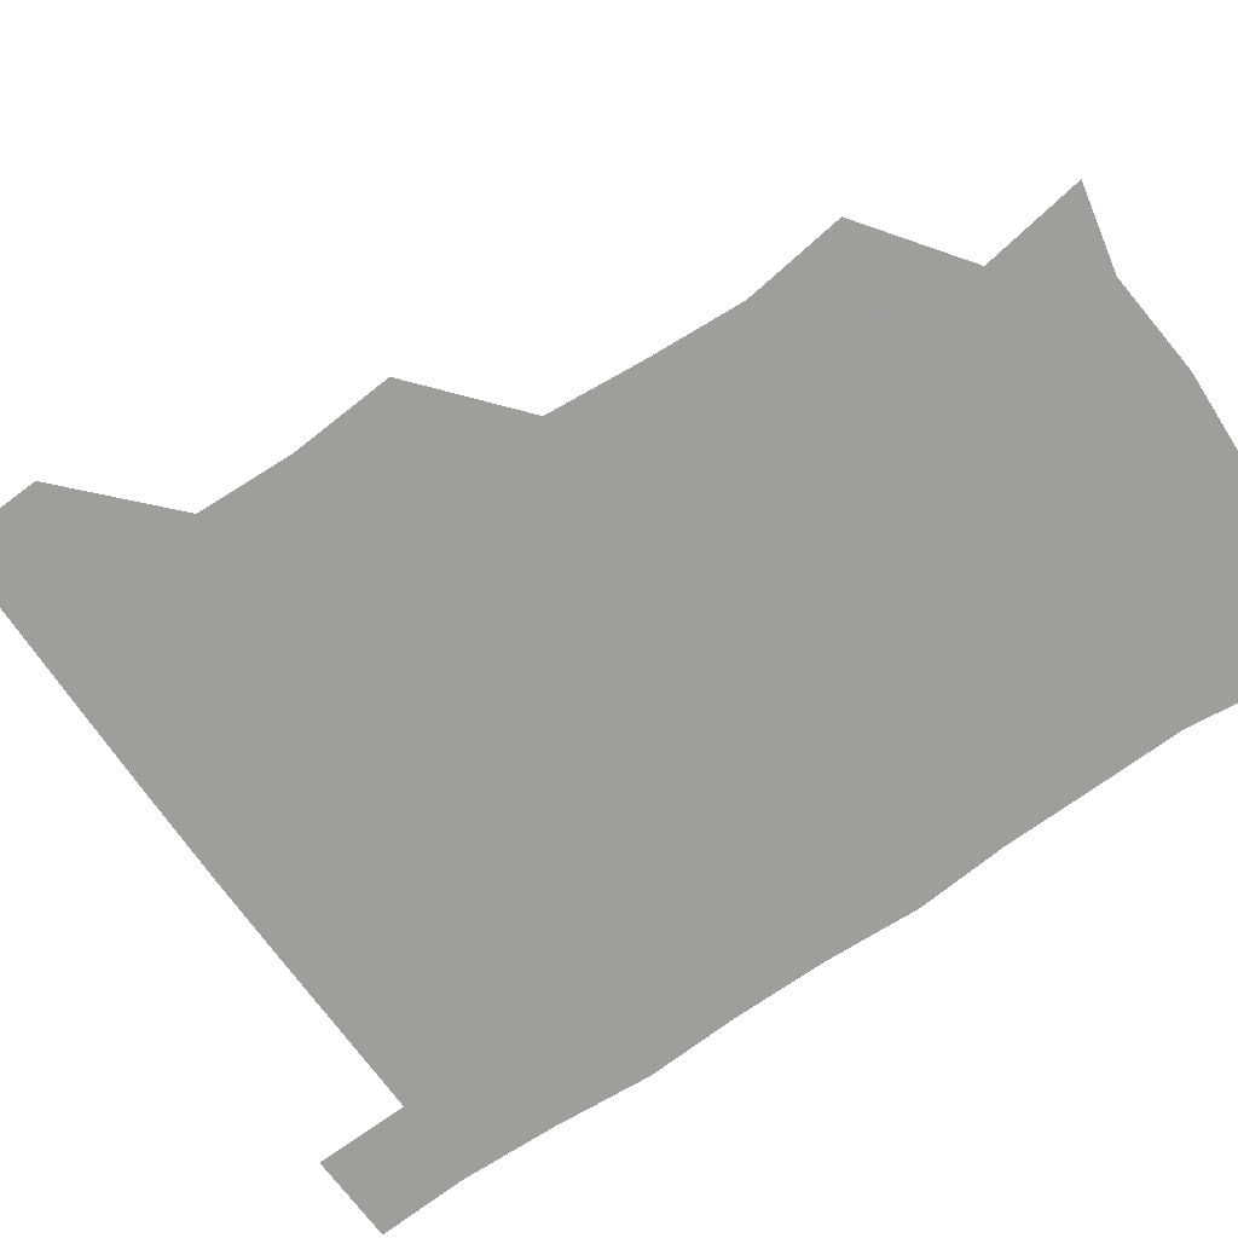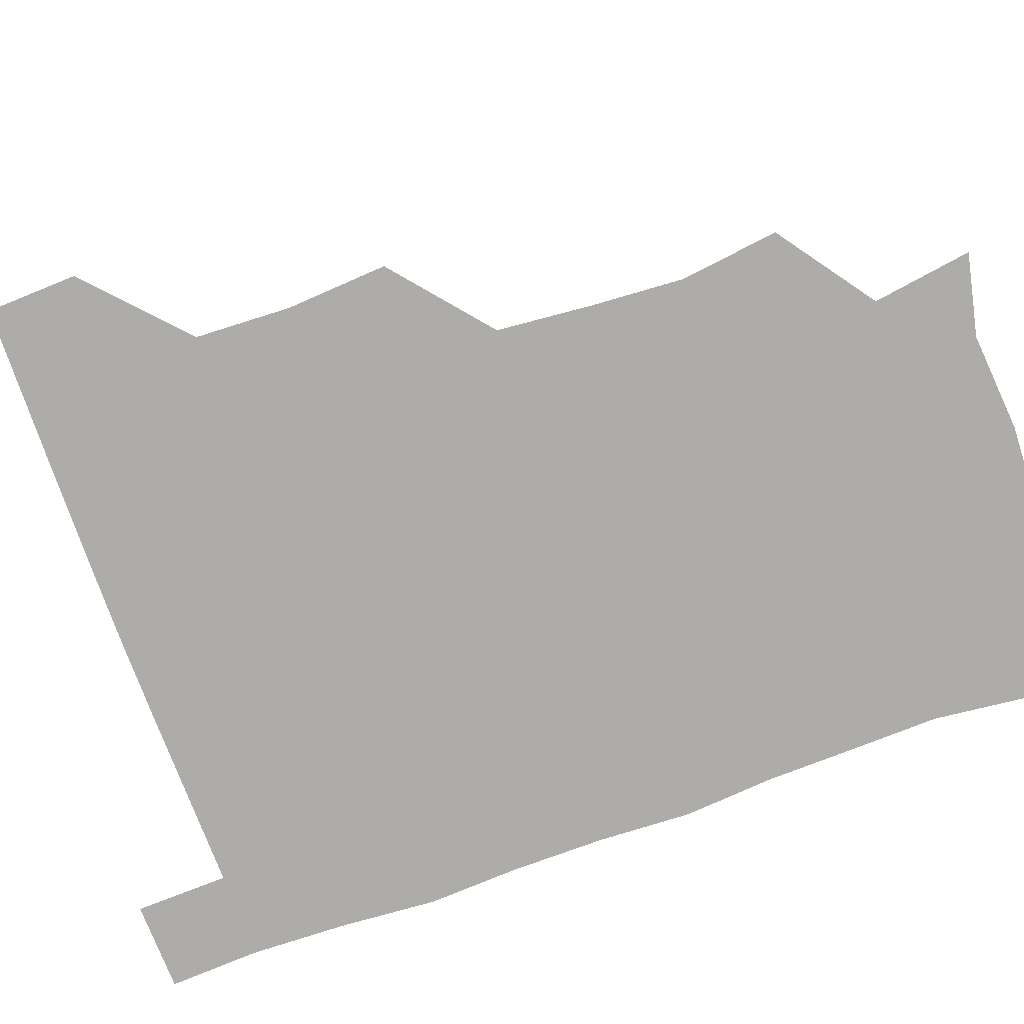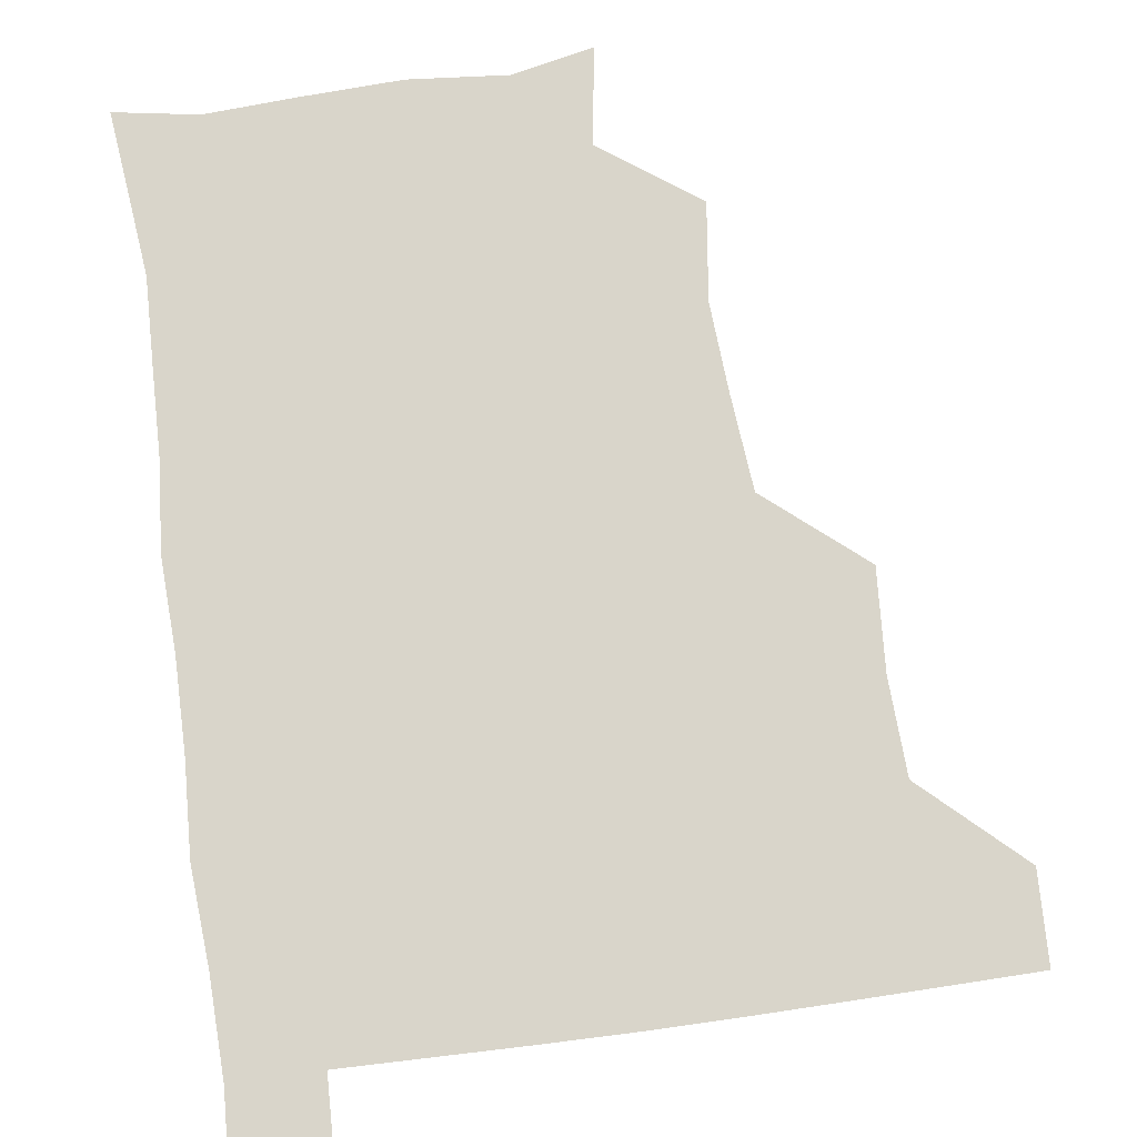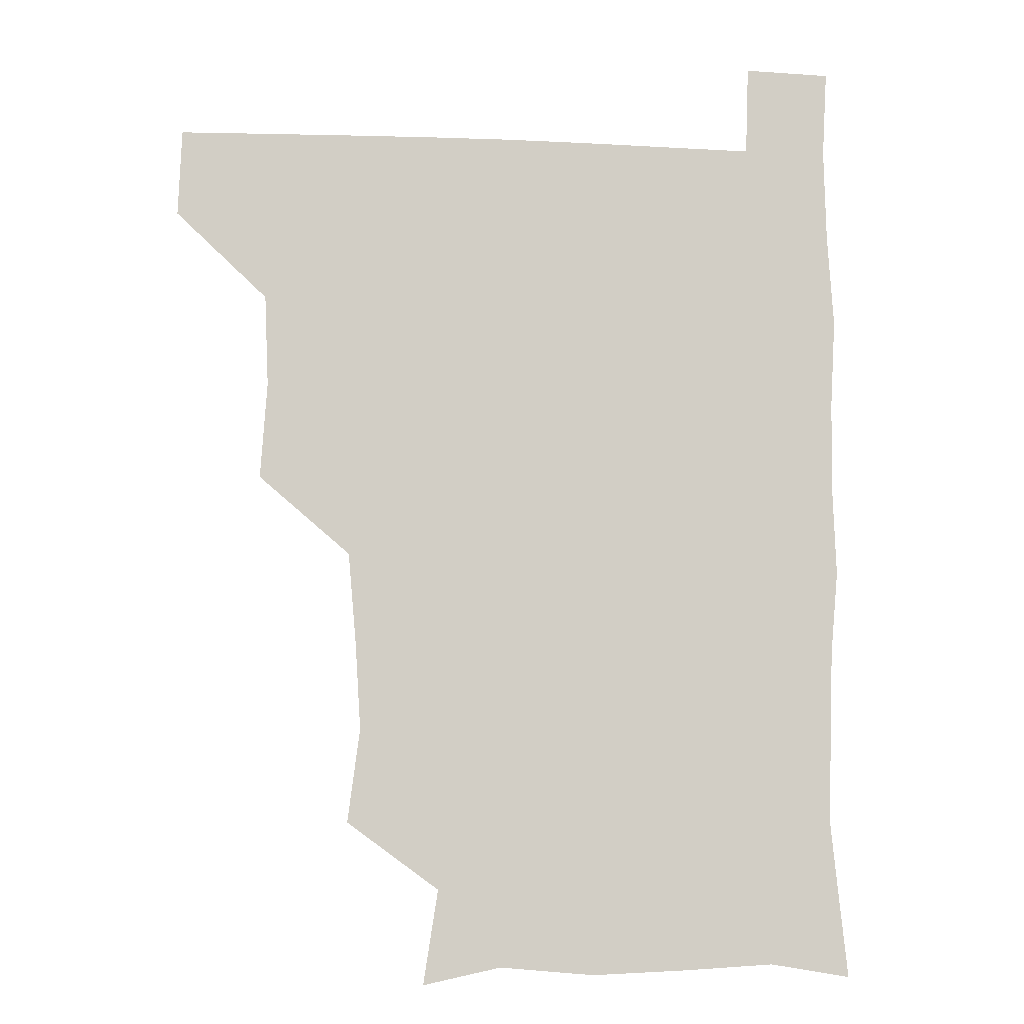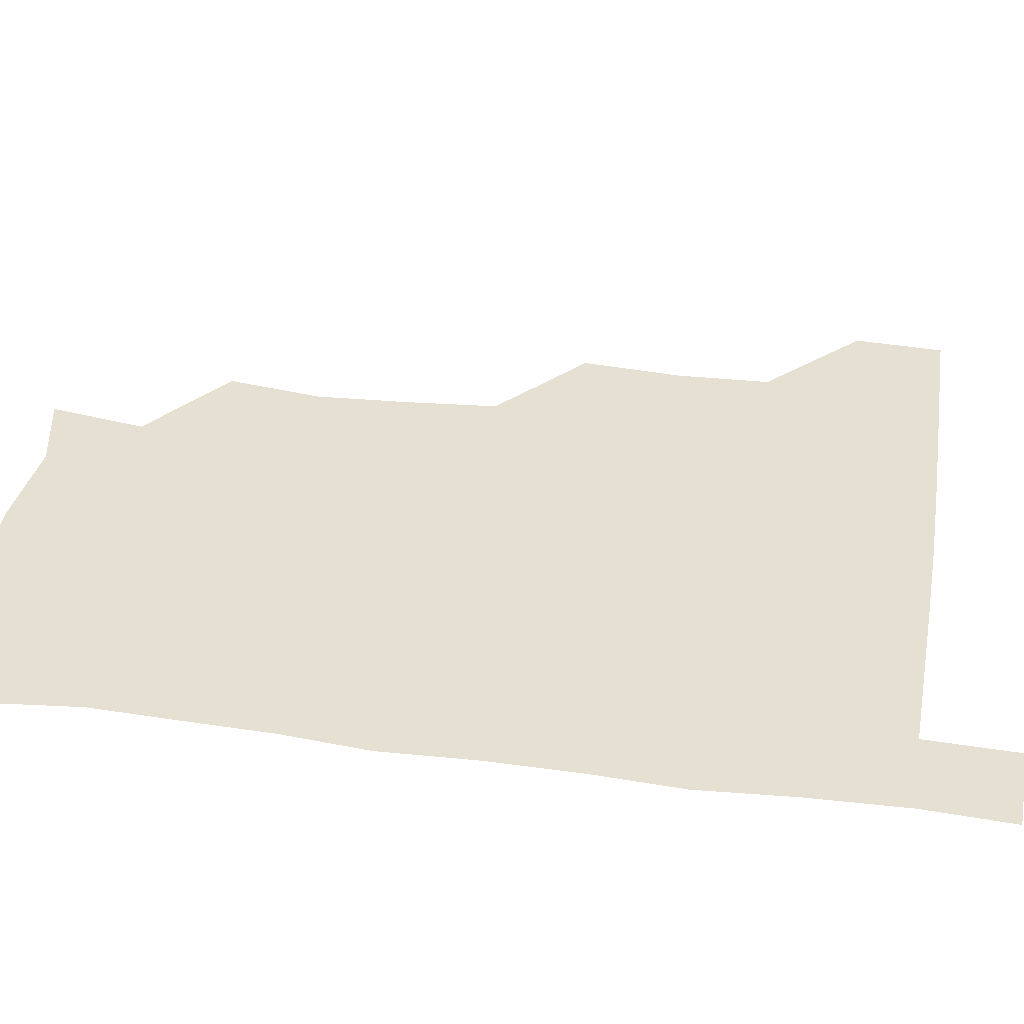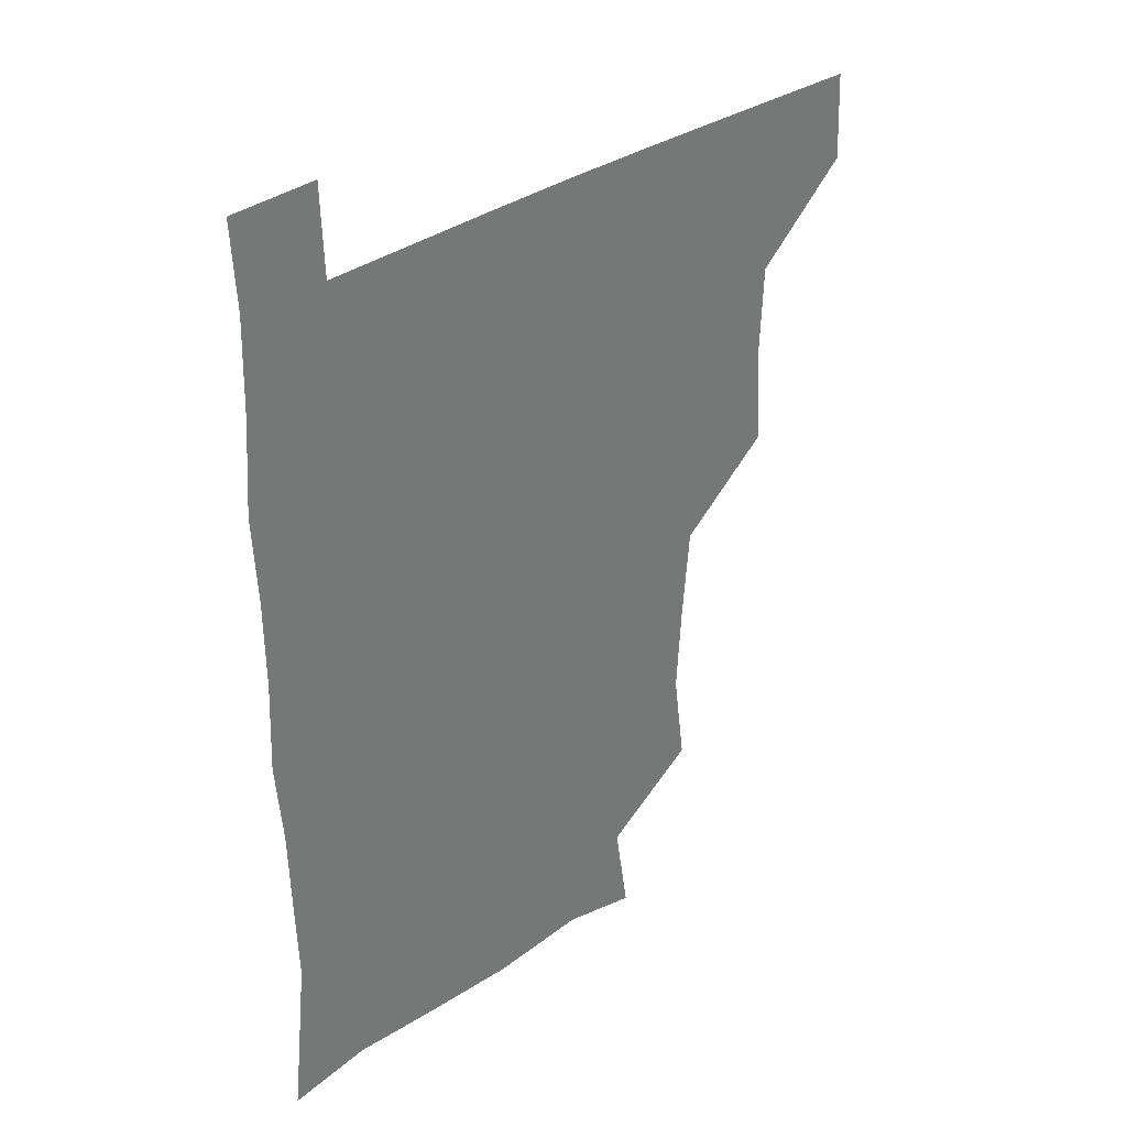
<metadata>
{"format":"obj","ext":"obj","renderer":"f3d","projection":"perspective","resolution":1024,"background":"white","views":[{"elev":-70.8,"azim":-55.4,"up":"+Z"},{"elev":-76.8,"azim":-70.3,"up":"+Z"},{"elev":74.4,"azim":172.1,"up":"+Z"},{"elev":-6.7,"azim":-6.5,"up":"+Y"},{"elev":37.7,"azim":99.6,"up":"+Z"},{"elev":35.0,"azim":138.1,"up":"+Y"}]}
</metadata>
<code>
v 480.1 480.3 0
v 481.4 510.5 0
v 511 384.7 0
v 513.3 418.4 0
v 512.1 450.2 0
v 512.3 480.9 0
v 511.3 510.9 0
v 543.3 262 0
v 547.6 294.8 0
v 545.8 325.1 0
v 543 357.3 0
v 543.1 391.8 0
v 542.1 421 0
v 542.5 451.8 0
v 541.9 481.1 0
v 541 511.3 0
v 570.4 205.1 0
v 575.5 238.3 0
v 573.6 271 0
v 575.5 304.3 0
v 573.6 332.6 0
v 572.4 362.2 0
v 572.7 394 0
v 572.7 423.5 0
v 572.5 452.2 0
v 572.3 480.8 0
v 570.7 511.6 0
v 597.7 211 0
v 602.5 243.3 0
v 602.2 272.4 0
v 602.4 306.2 0
v 602 334.2 0
v 601.8 365 0
v 601.6 394.2 0
v 601.7 423.5 0
v 601.7 452.2 0
v 601.8 480.9 0
v 600.4 511.7 0
v 630.9 208 0
v 630.9 244.8 0
v 631.2 275.4 0
v 630.6 306 0
v 630.4 336.6 0
v 630.4 365.1 0
v 630.3 394.8 0
v 630.5 425.2 0
v 630.8 452.5 0
v 631.1 481.1 0
v 630.2 511.3 0
v 664.6 209.4 0
v 660.4 243.5 0
v 659.1 274.9 0
v 658.3 307 0
v 658.6 335.9 0
v 659 364.4 0
v 659.3 393.5 0
v 658.8 424.2 0
v 659.3 453 0
v 659.9 481.8 0
v 660.8 510.7 0
v 695.6 211.2 0
v 688.3 244.3 0
v 686.6 274.1 0
v 687.1 303.3 0
v 686.6 334 0
v 687 363.6 0
v 686.9 393.3 0
v 687 423.1 0
v 687.9 452.2 0
v 688 481.8 0
v 690 510.1 0
v 691 541.3 0
v 723.7 206.4 0
v 720.8 232.8 0
v 717.7 262.8 0
v 718.7 292.2 0
v 719.5 322.6 0
v 722 352.1 0
v 720.7 383.5 0
v 721 414.8 0
v 722.5 445.3 0
v 720.3 477.7 0
v 719.4 510.3 0
v 721 540.3 0
f 5 6 1
f 1 6 2
f 6 7 2
f 11 12 3
f 3 12 4
f 12 13 4
f 4 13 5
f 13 14 5
f 5 14 6
f 14 15 6
f 6 15 7
f 15 16 7
f 18 19 8
f 8 19 9
f 19 20 9
f 9 20 10
f 20 21 10
f 10 21 11
f 21 22 11
f 11 22 12
f 22 23 12
f 12 23 13
f 23 24 13
f 13 24 14
f 24 25 14
f 14 25 15
f 25 26 15
f 15 26 16
f 26 27 16
f 17 28 18
f 28 29 18
f 18 29 19
f 29 30 19
f 19 30 20
f 30 31 20
f 20 31 21
f 31 32 21
f 21 32 22
f 32 33 22
f 22 33 23
f 33 34 23
f 23 34 24
f 34 35 24
f 24 35 25
f 35 36 25
f 25 36 26
f 36 37 26
f 26 37 27
f 37 38 27
f 28 39 29
f 39 40 29
f 29 40 30
f 40 41 30
f 30 41 31
f 41 42 31
f 31 42 32
f 42 43 32
f 32 43 33
f 43 44 33
f 33 44 34
f 44 45 34
f 34 45 35
f 45 46 35
f 35 46 36
f 46 47 36
f 36 47 37
f 47 48 37
f 37 48 38
f 48 49 38
f 39 50 40
f 50 51 40
f 40 51 41
f 51 52 41
f 41 52 42
f 52 53 42
f 42 53 43
f 53 54 43
f 43 54 44
f 54 55 44
f 44 55 45
f 55 56 45
f 45 56 46
f 56 57 46
f 46 57 47
f 57 58 47
f 47 58 48
f 58 59 48
f 48 59 49
f 59 60 49
f 50 61 51
f 61 62 51
f 51 62 52
f 62 63 52
f 52 63 53
f 63 64 53
f 53 64 54
f 64 65 54
f 54 65 55
f 65 66 55
f 55 66 56
f 66 67 56
f 56 67 57
f 67 68 57
f 57 68 58
f 68 69 58
f 58 69 59
f 69 70 59
f 59 70 60
f 70 71 60
f 61 73 62
f 73 74 62
f 62 74 63
f 74 75 63
f 63 75 64
f 75 76 64
f 64 76 65
f 76 77 65
f 65 77 66
f 77 78 66
f 66 78 67
f 78 79 67
f 67 79 68
f 79 80 68
f 68 80 69
f 80 81 69
f 69 81 70
f 81 82 70
f 70 82 71
f 82 83 71
f 71 83 72
f 83 84 72

</code>
